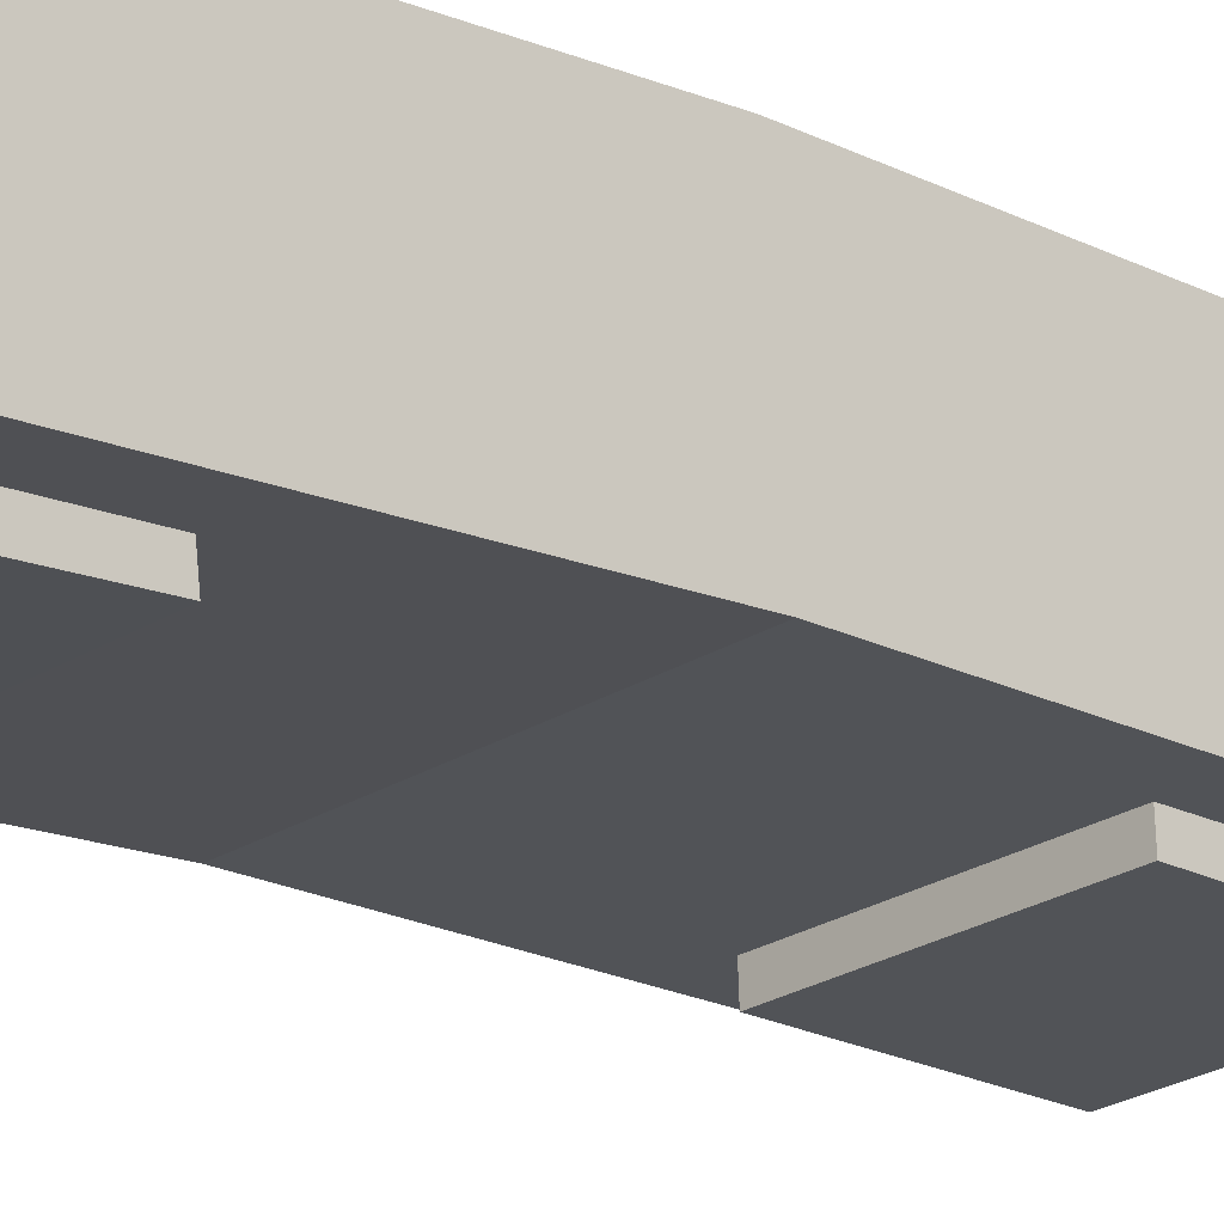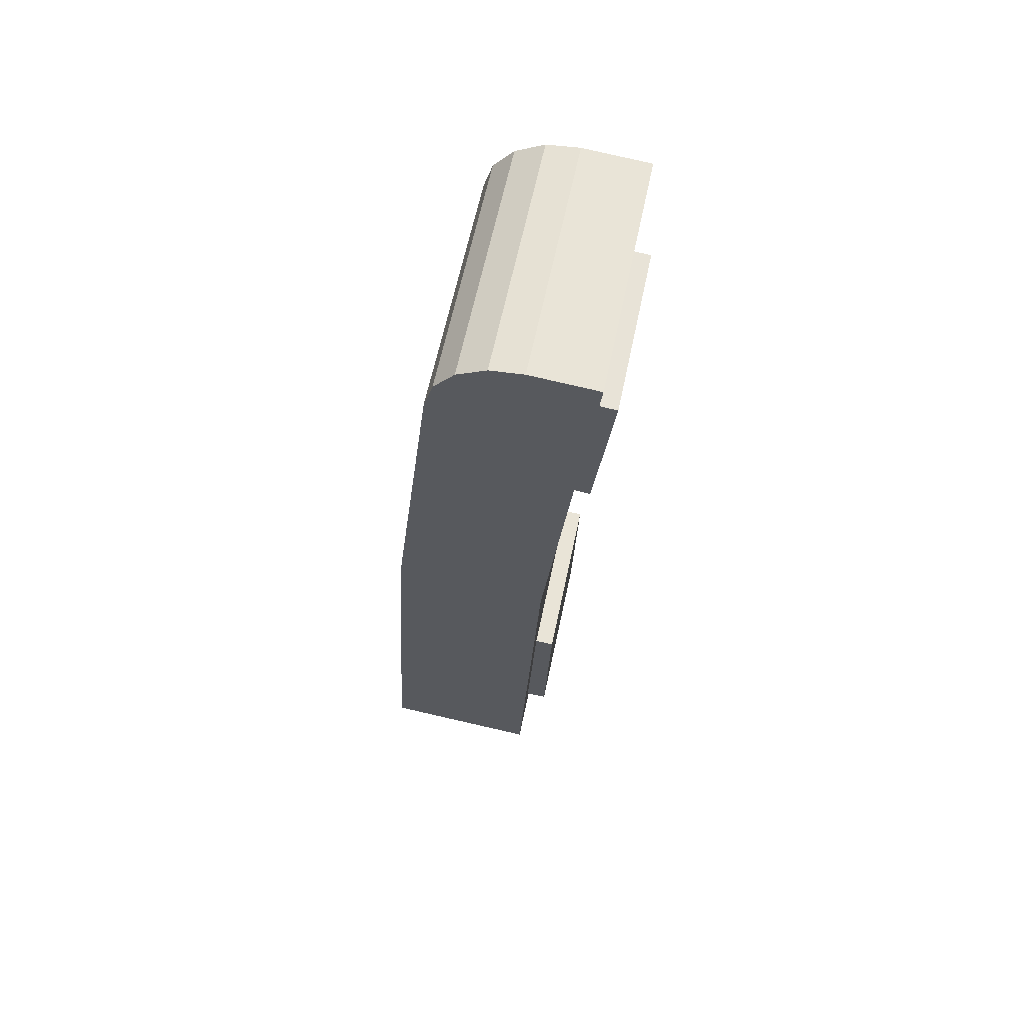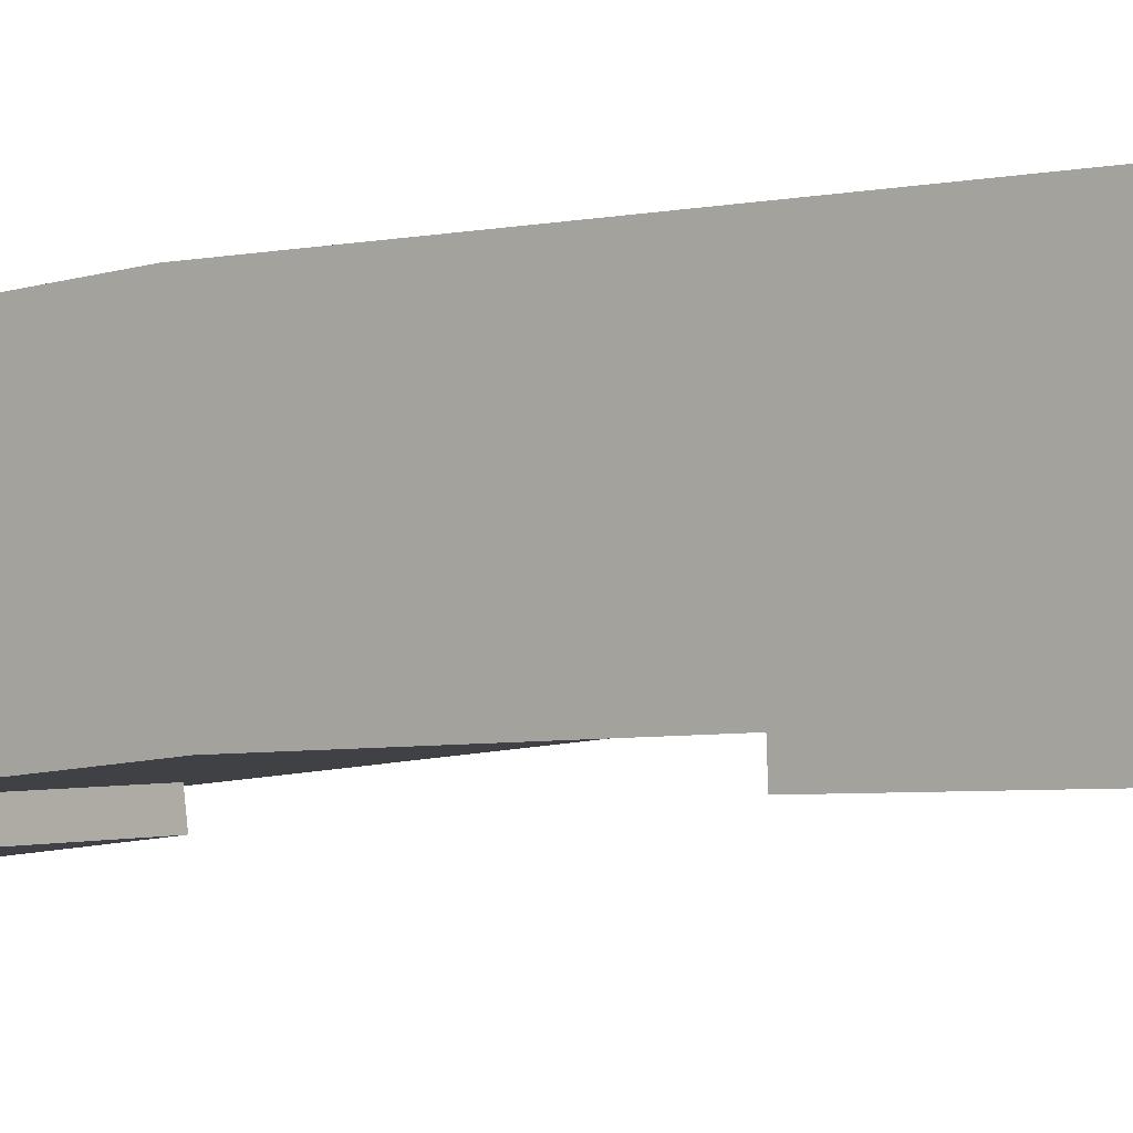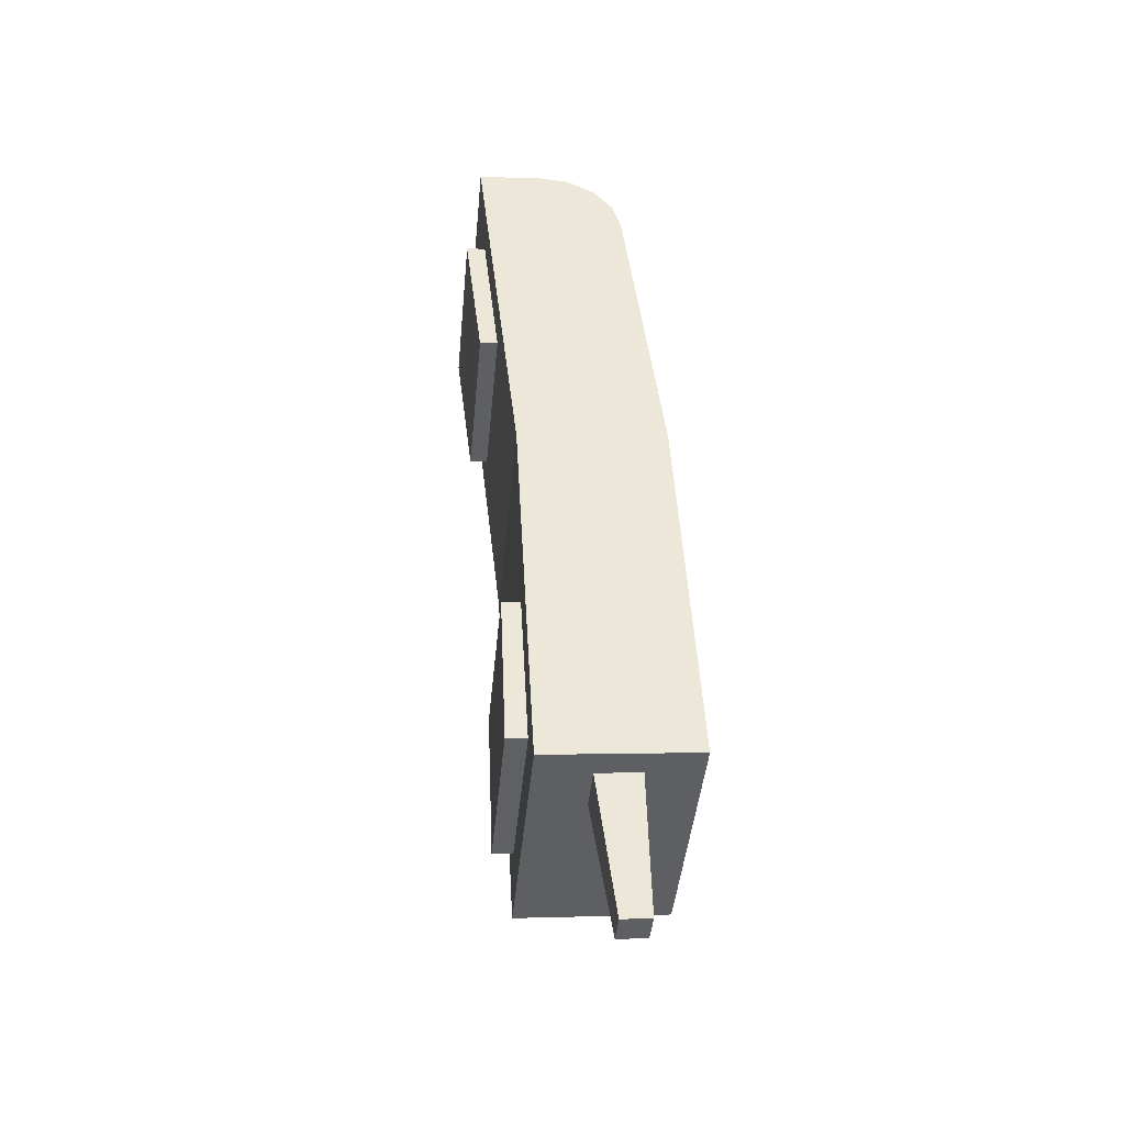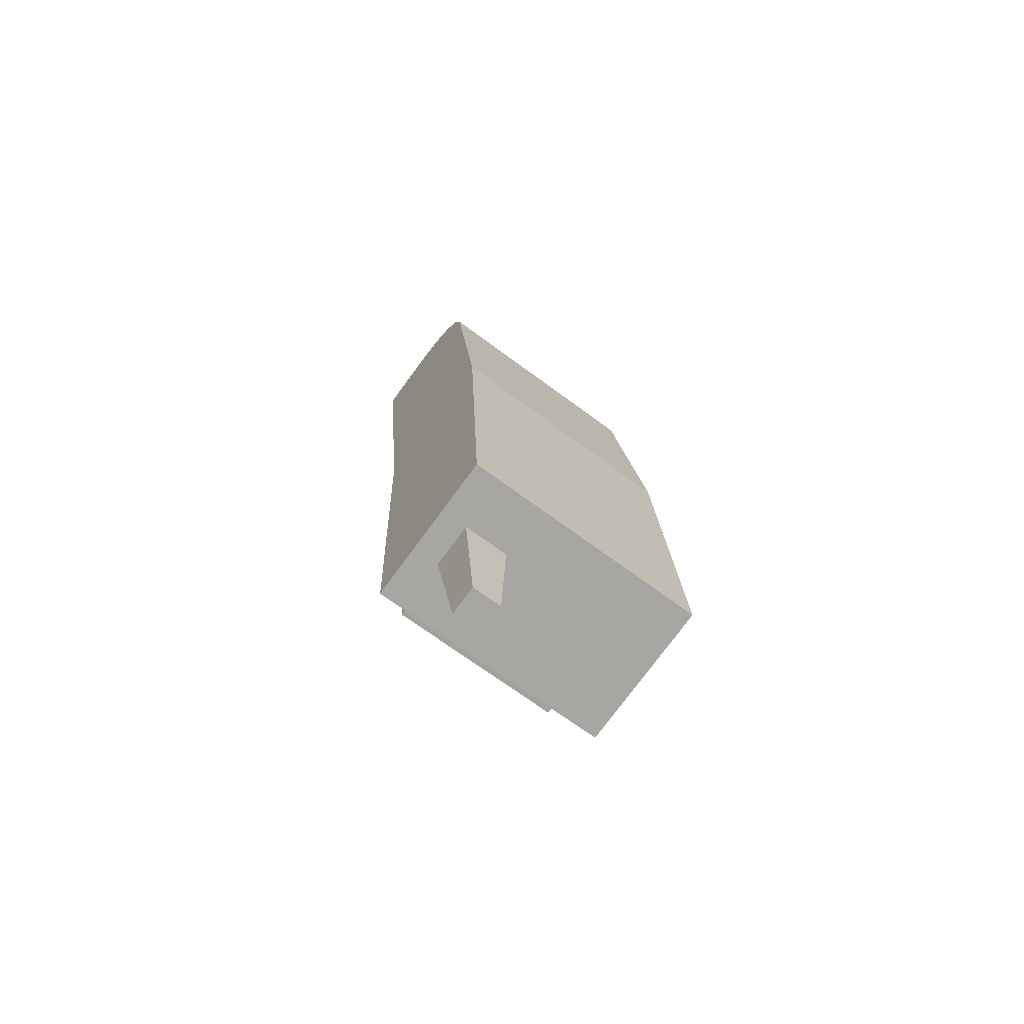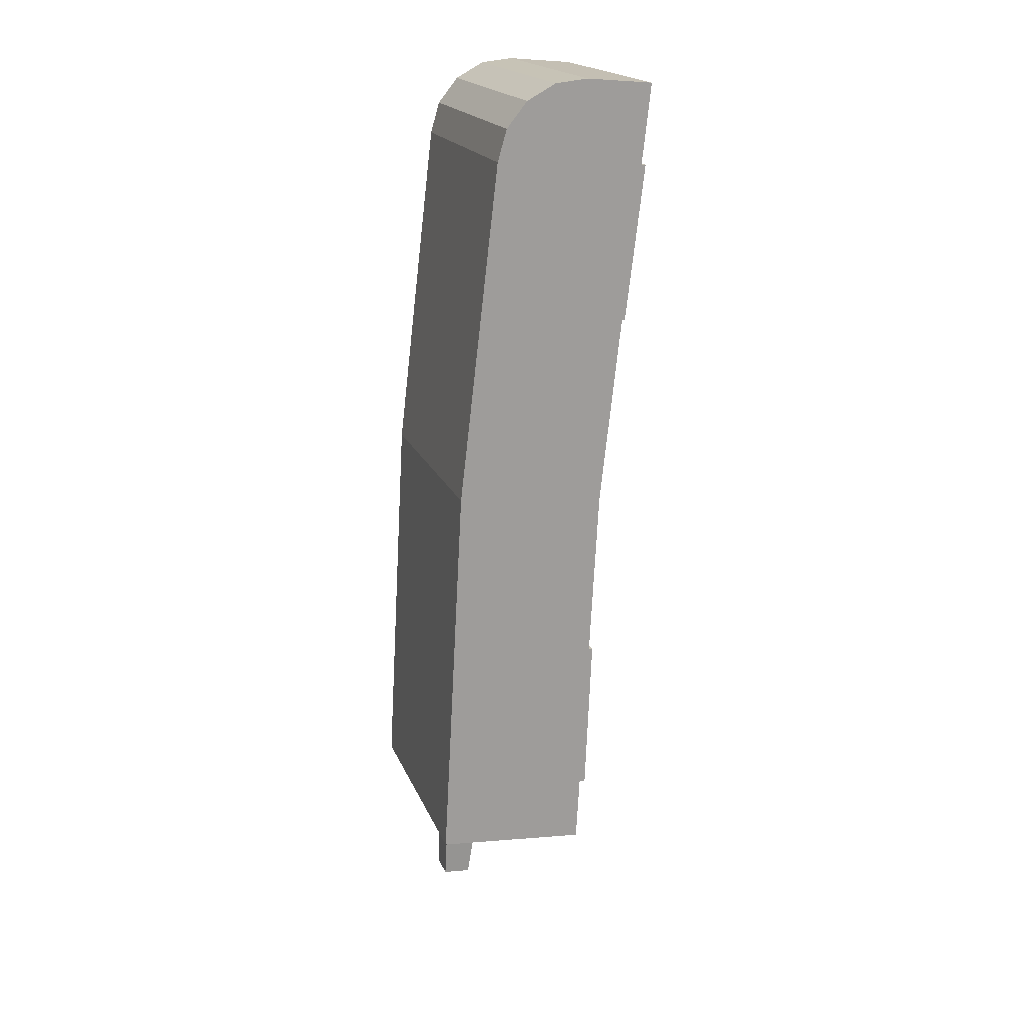
<metadata>
{"format":"obj","ext":"obj","renderer":"f3d","projection":"perspective","resolution":1024,"background":"white","views":[{"elev":-24.0,"azim":46.3,"up":"+Y"},{"elev":61.5,"azim":-78.2,"up":"+Z"},{"elev":0.5,"azim":126.6,"up":"+Y"},{"elev":-43.5,"azim":84.7,"up":"+Z"},{"elev":-70.0,"azim":143.5,"up":"+Z"},{"elev":19.0,"azim":-107.4,"up":"+Z"}]}
</metadata>
<code>
o Phone_B_Cube.114
v -7.59 0.9798 5.63
v -7.512 0.9798 5.63
v -7.59 1.001 5.373
v -7.512 1.001 5.373
v -7.59 1.048 5.378
v -7.512 1.048 5.378
v -7.59 1.029 5.607
v -7.59 1.001 5.631
v -7.59 1.026 5.617
v -7.59 1.02 5.625
v -7.59 1.011 5.63
v -7.512 1.001 5.631
v -7.512 1.029 5.607
v -7.512 1.011 5.63
v -7.512 1.02 5.625
v -7.512 1.026 5.617
v -7.532 1.024 5.331
v -7.523 1.024 5.331
v -7.532 1.033 5.332
v -7.523 1.033 5.332
v -7.52 1.017 5.383
v -7.535 1.017 5.383
v -7.52 1.031 5.385
v -7.535 1.031 5.385
v -7.578 0.992 5.438
v -7.524 0.992 5.438
v -7.578 0.9941 5.388
v -7.524 0.9941 5.388
v -7.578 1.005 5.388
v -7.578 1.003 5.438
v -7.524 1.003 5.438
v -7.524 1.005 5.388
v -7.578 0.9765 5.603
v -7.524 0.9765 5.603
v -7.578 0.9825 5.553
v -7.524 0.9825 5.553
v -7.578 0.9931 5.554
v -7.578 0.9871 5.604
v -7.524 0.9871 5.604
v -7.524 0.9931 5.554
v -7.59 0.9946 5.497
v -7.512 0.9946 5.497
v -7.512 1.042 5.501
v -7.59 1.042 5.501
f 1 41 42 2
f 2 12 8 1
f 7 13 43 44
f 3 5 6 4
f 4 6 43 42
f 7 9 16 13
f 9 10 15 16
f 10 11 14 15
f 11 8 12 14
f 1 8 11 10 9 7 44 41
f 17 19 20 18
f 19 17 22 24
f 20 19 24 23
f 18 20 23 21
f 17 18 21 22
f 25 27 28 26
f 28 27 29 32
f 25 26 31 30
f 26 28 32 31
f 27 25 30 29
f 33 35 36 34
f 36 35 37 40
f 33 34 39 38
f 34 36 40 39
f 35 33 38 37
f 43 6 5 44
f 44 5 3 41
f 41 3 4 42
f 43 13 16 15 14 12 2 42

</code>
